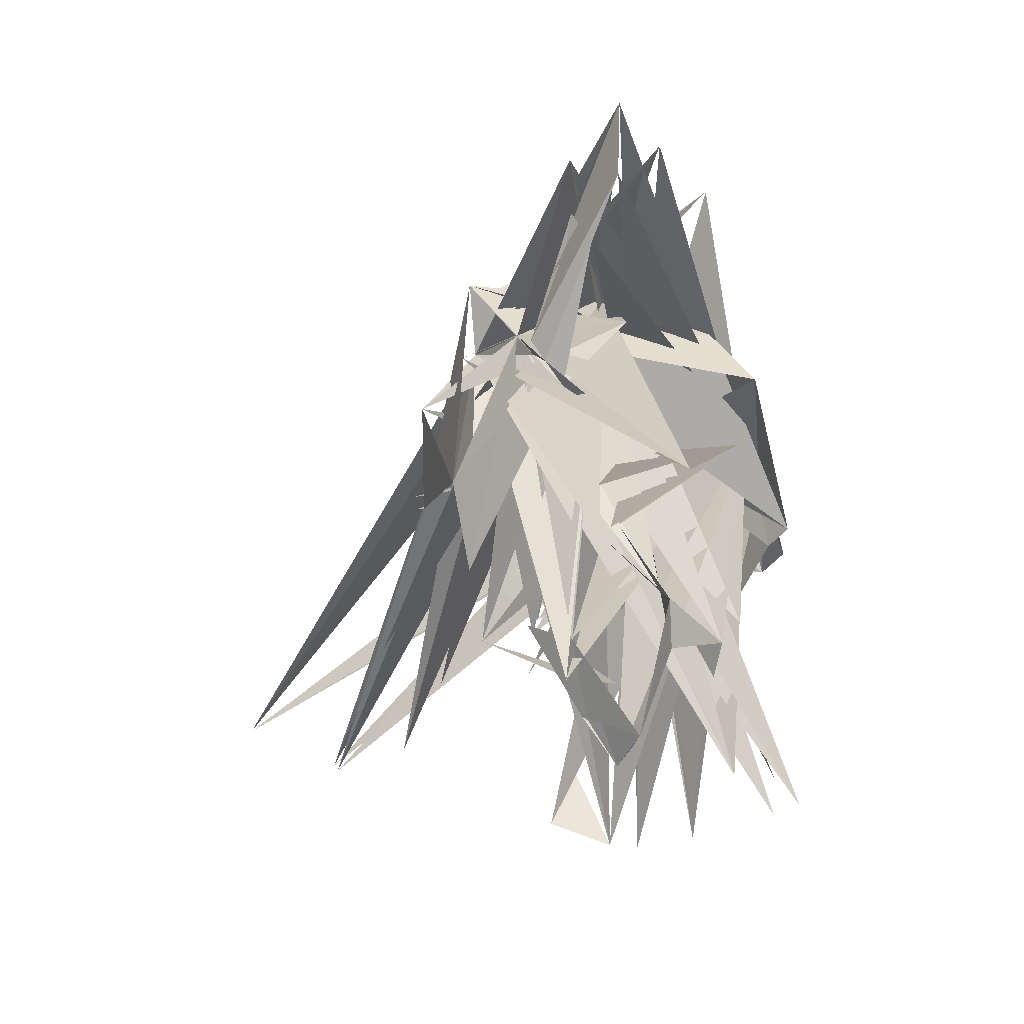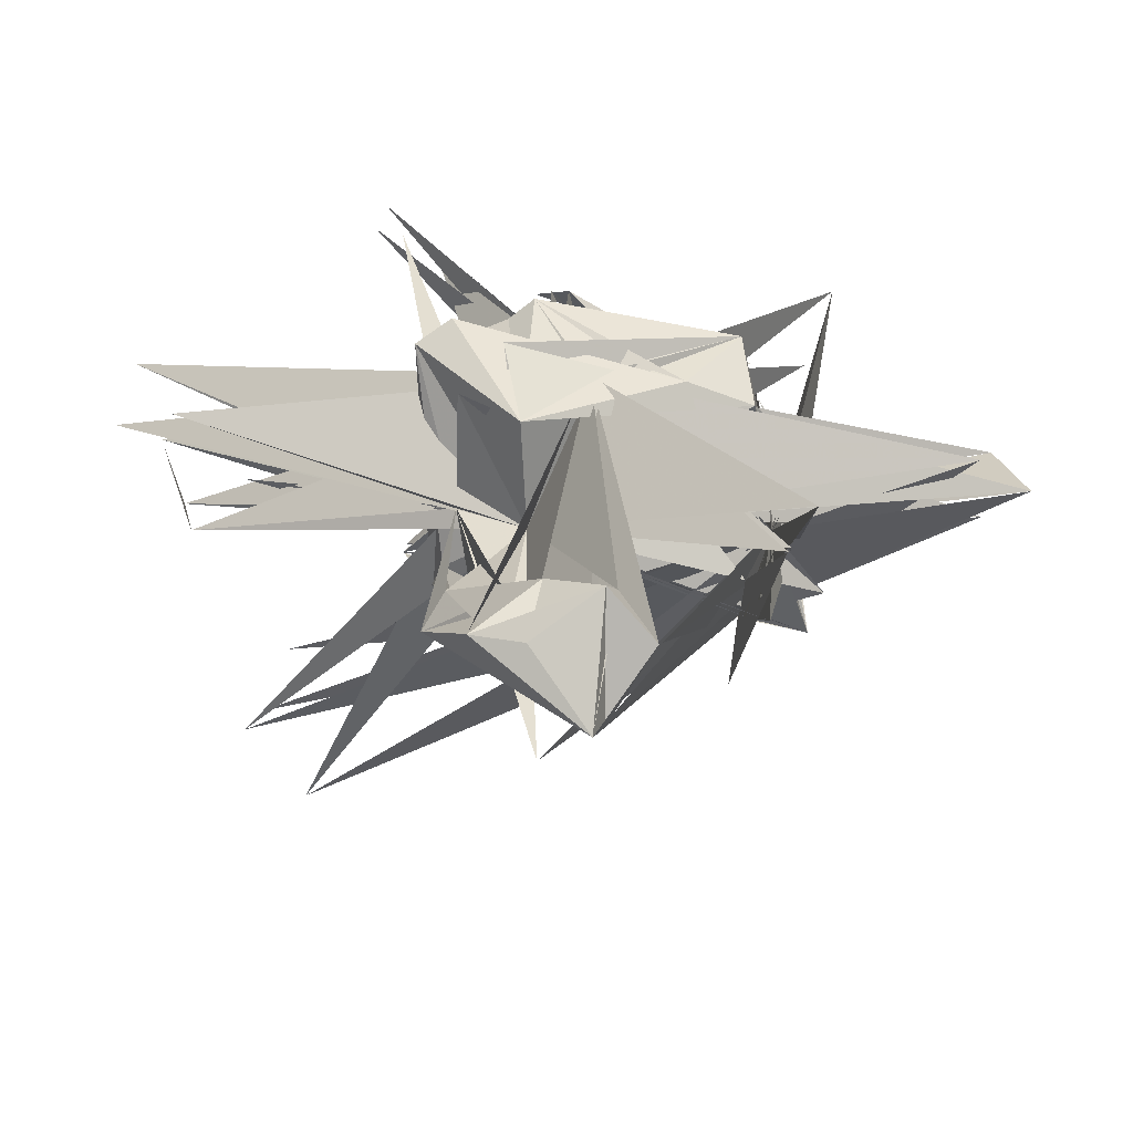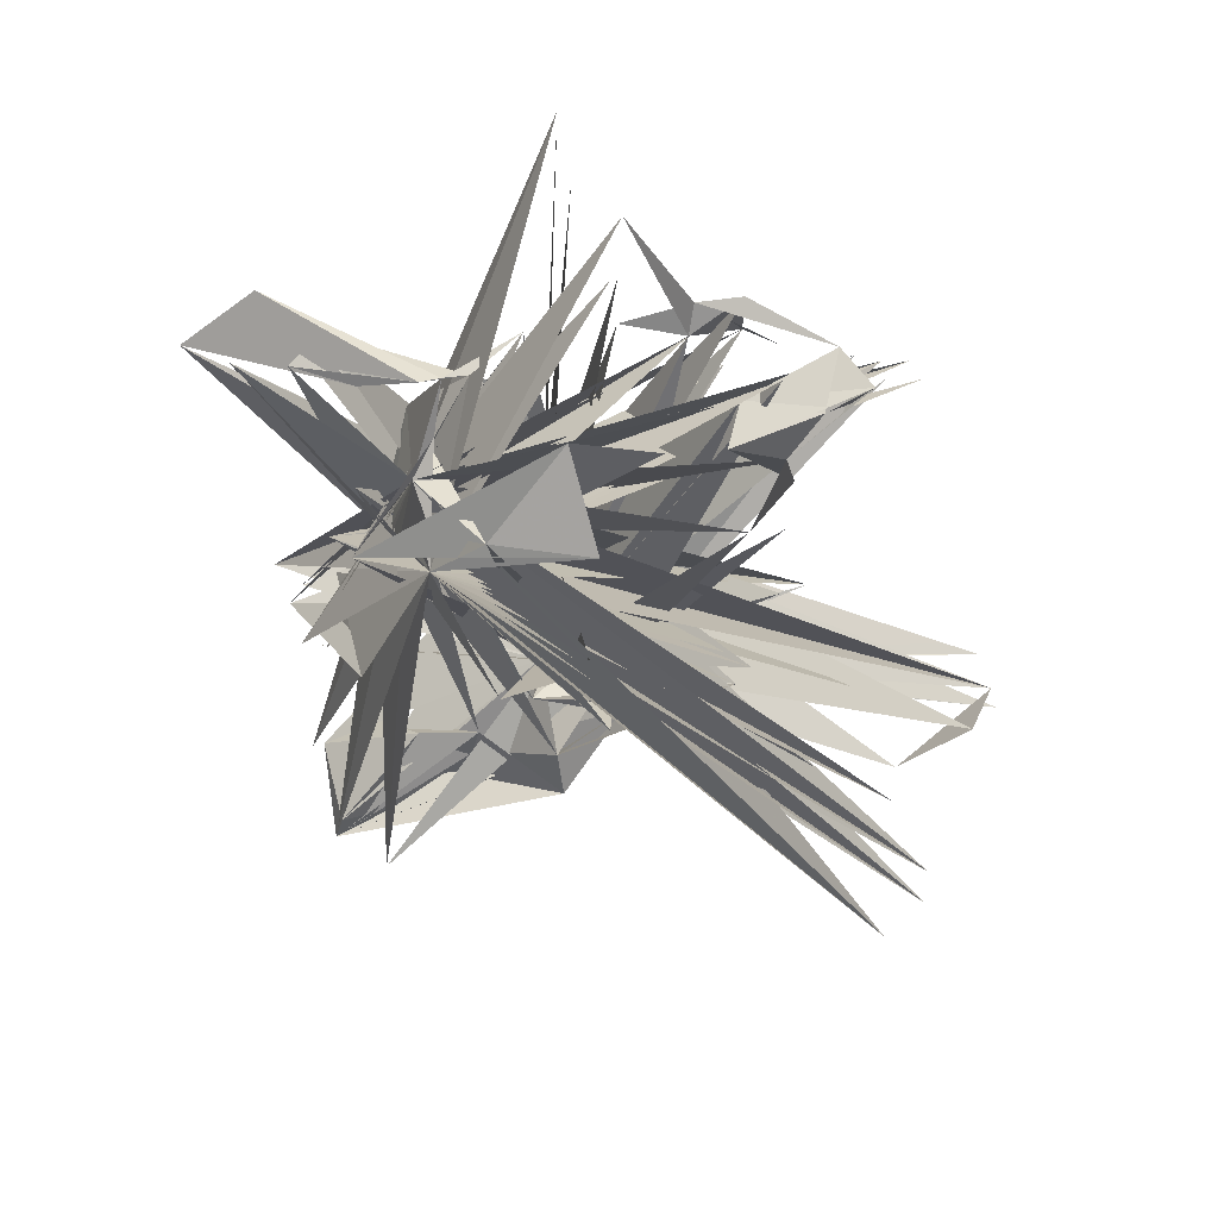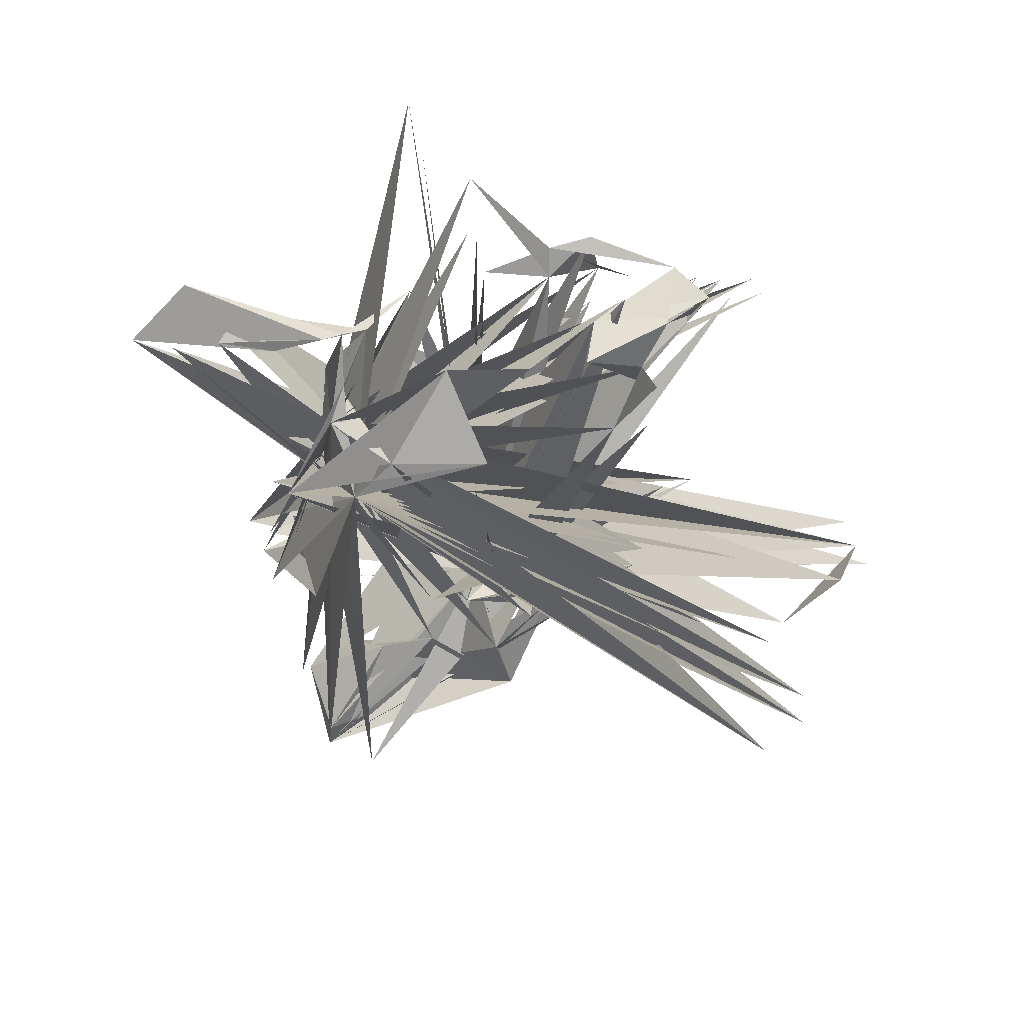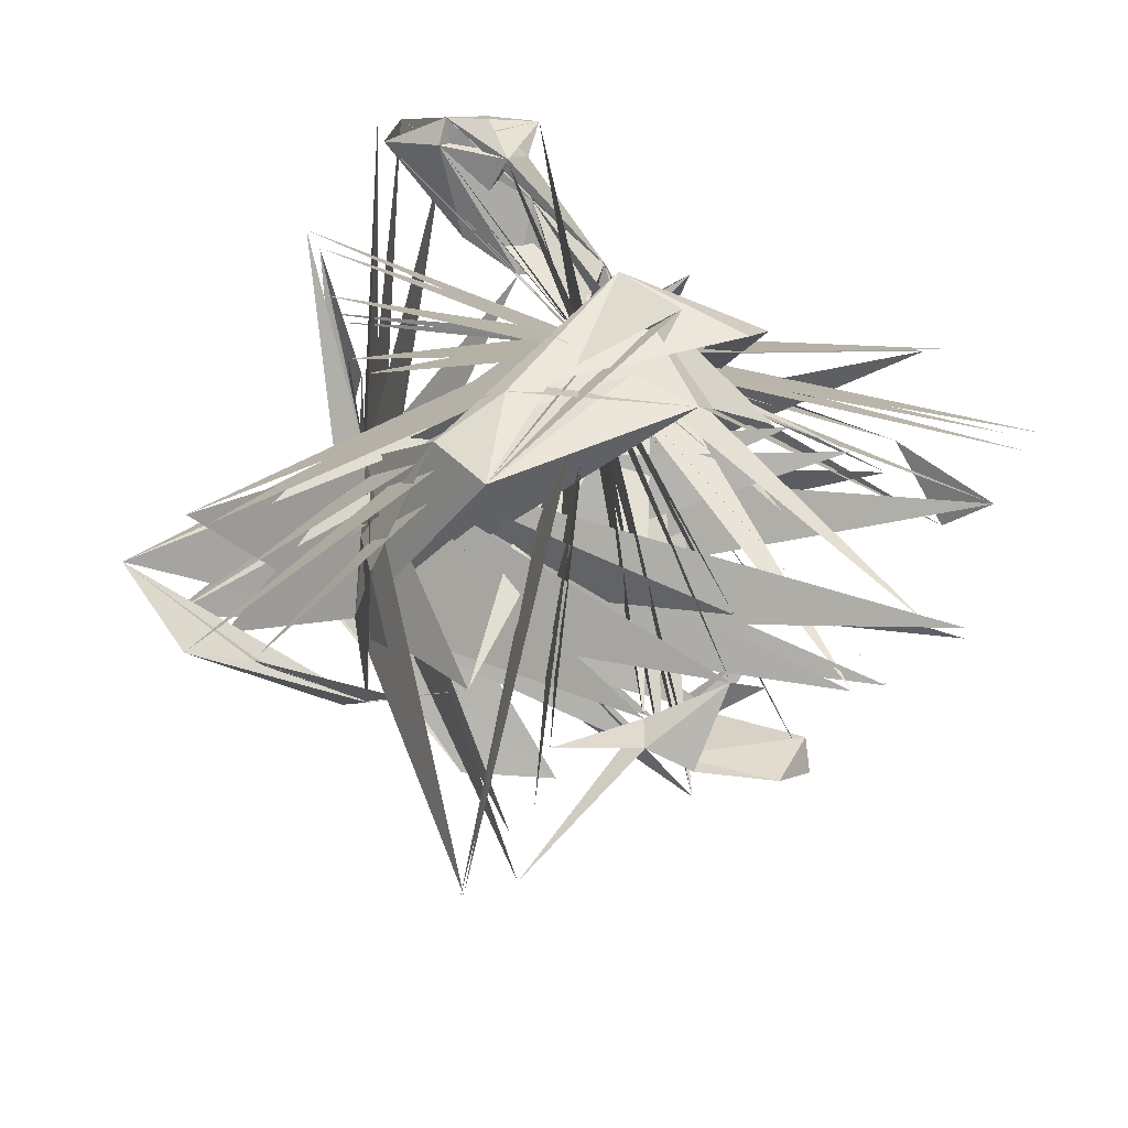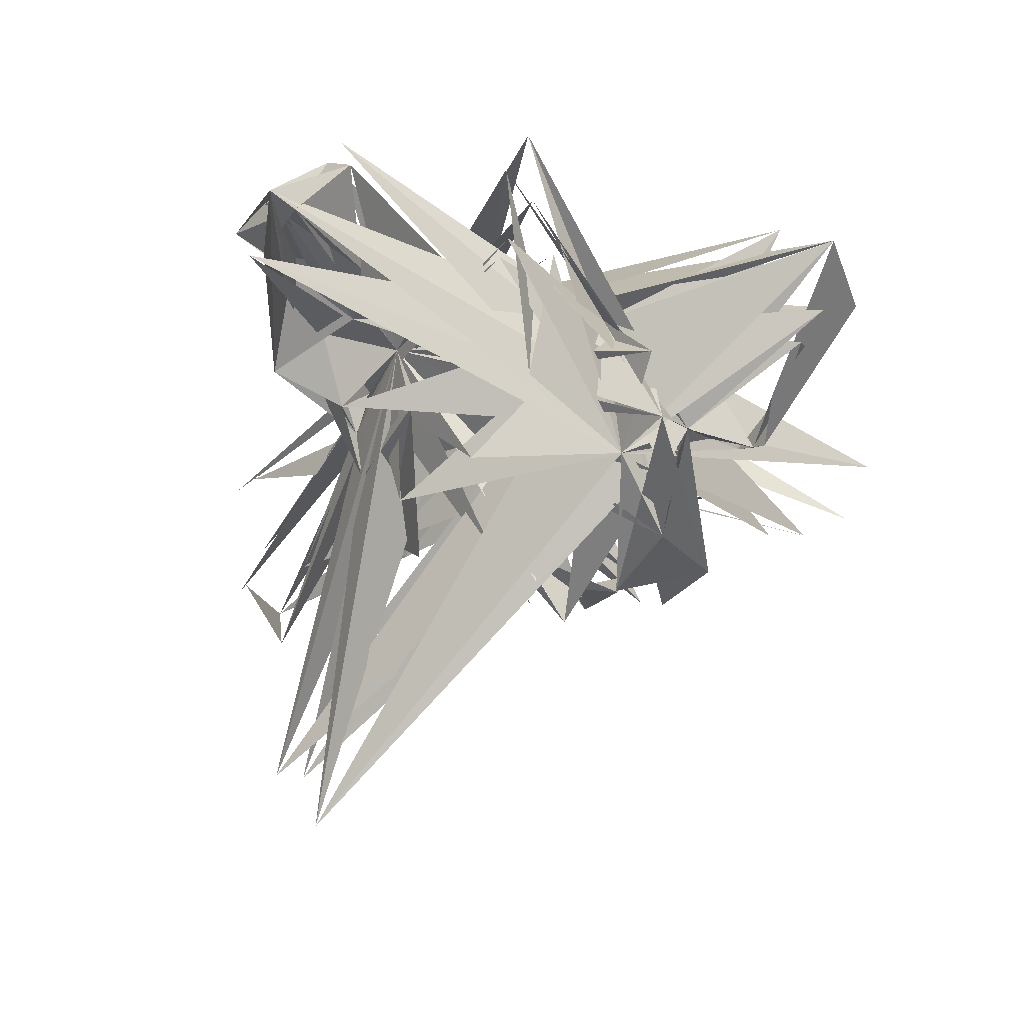
<metadata>
{"format":"obj","ext":"obj","renderer":"f3d","projection":"perspective","resolution":1024,"background":"white","views":[{"elev":-75.9,"azim":-88.7,"up":"+Y"},{"elev":29.4,"azim":-157.0,"up":"+Z"},{"elev":-54.2,"azim":-12.5,"up":"+Z"},{"elev":-57.6,"azim":-3.8,"up":"+Z"},{"elev":-28.2,"azim":-18.1,"up":"+Y"},{"elev":-41.5,"azim":-121.8,"up":"+Z"}]}
</metadata>
<code>
v -0.4667 -0.119 0.01876
v 0.2173 -0.202 0.02031
v 0.05429 0.1974 0.04511
v -0.2345 0.04387 0.004001
v -0.08271 0.132 -0.1397
v 0.08183 -0.1839 -0.08958
v -0.05253 0.0994 0.1714
v -0.1825 -0.01119 -0.1412
v 0.2019 0.04969 0.02227
v -0.2676 0.1339 0.03509
v -0.21 0.4708 -0.001646
v -0.29 0.2092 -0.002359
v -0.03874 0.1901 -0.0523
v -0.02876 0.2072 0.04396
v -0.2162 -0.0838 -0.09351
v 0.03919 0.1577 -0.1262
v -0.1182 0.3724 0.09293
v 0.01058 0.3164 0.02121
v -0.02311 0.2077 0.1631
v -0.1507 0.4624 -0.04795
v -0.2875 -0.1577 -0.05923
v 0.03792 0.03257 0.214
v -0.0826 -0.2039 -0.1645
v 0.08923 -0.2143 -0.04246
v 0.03634 -0.2217 0.05146
v 0.2984 0.1142 -0.4276
v -0.1442 -0.43 0.06955
v 0.3352 0.2203 0.1072
v -0.1232 -0.4004 -0.01819
v -0.2081 0.4375 -0.01145
v 0.1775 -0.212 -0.03272
v -0.06736 -0.3757 -0.01643
v 0.3559 0.1441 -0.3319
v 0.09222 0.1835 -0.06007
v 0.04514 0.2069 0.1807
v 0.1634 0.1059 -0.07676
v 0.4554 0.112 0.005834
v -0.0825 0.4166 0.04742
v -0.2998 0.1828 0.06832
v -0.3094 0.2244 0.08736
v 0.2462 0.08487 0.1009
v -0.1908 0.3943 0.1133
v 0.09987 -0.2049 0.1183
v 0.004012 0.03393 -0.2124
v 0.4608 0.1424 0.1099
v -0.1315 -0.2048 0.02604
v -0.1889 -0.06247 -0.1545
v 0.1735 0.07704 -0.08305
v -0.4111 -0.1407 -0.03447
v -0.07845 0.3577 0.05234
v -0.1799 -0.1869 -0.04662
v -0.04345 -0.245 0.007402
v 0.3373 0.137 -0.007471
v 0.006493 0.1004 0.1877
v -0.2306 -0.09472 0.0249
v 0.03424 -0.2569 0.05947
v -0.1577 -0.06164 0.1668
v -0.2697 -0.04657 -0.06892
v 0.3687 0.2033 -0.04432
v 0.2781 -0.1442 0.1813
v 0.1169 -0.1252 -0.1396
v -0.2614 -0.01372 -0.1452
v 0.481 0.1619 0.04142
v -0.2534 0.4101 0.0758
v -0.1397 -0.0955 -0.1989
v 0.2419 0.1055 -0.1958
v -0.242 0.3899 0.06006
v 0.06141 0.04697 0.1931
v -0.06698 -0.3181 -0.04245
v -0.2761 0.2023 0.01552
v -0.2289 -0.1876 -0.07914
v 0.002918 0.2606 -0.05223
v -0.1441 0.3192 0.01845
v 0.2554 -0.1913 0.1324
v 0.02684 0.3411 -0.01617
v -0.07929 0.1691 0.09424
v -0.1333 0.4443 0.06609
v 0.121 0.1462 0.1958
v 0.1952 0.123 0.06949
v 0.3653 0.2285 0.107
v 0.0134 -0.2033 -0.1499
v 0.09111 0.1203 0.2187
v -0.1971 0.002787 0.1221
v 0.09573 -0.1456 0.1429
v -0.3316 -0.1852 -0.01432
v 0.3173 -0.1535 0.1795
v -0.02935 -0.104 -0.2003
v 0.4184 0.1349 0.1089
v 0.3197 0.09616 -0.2424
v -0.1931 0.3702 0.09647
v -0.04711 0.1407 0.1508
v -0.3563 -0.1506 -0.03413
v -0.07952 0.2936 0.005833
v -0.2073 -0.1886 -0.06467
v 0.351 0.1098 -0.3255
v 0.1393 0.06717 0.1534
v -0.4019 -0.2012 0.01334
v 0.1007 0.09486 -0.1426
v 0.1229 -0.25 -0.04986
v -0.1375 0.04868 0.1588
v 0.1846 -0.2566 0.02685
v 0.08295 -0.2746 0.05997
v -0.07601 0.4513 0.06555
v -0.4177 -0.08331 0.06268
v -0.2857 0.01386 -0.07566
v 0.2233 -0.1975 0.1223
v -0.2029 -0.1274 -0.07692
v 0.3051 -0.1578 0.2078
v -0.01644 0.0008173 -0.224
v -0.241 0.1436 -0.001642
v 0.06627 0.2075 -0.01998
v 0.1512 -0.158 -0.04535
v -0.2264 0.1425 -0.13
v -0.333 0.2092 0.1338
v 0.1777 -0.1006 0.00935
v 0.4283 0.1185 -0.06576
v -0.2083 0.04116 -0.09641
v 0.2274 -0.2316 0.003245
v 0.1618 -0.1039 -0.08887
v -0.05535 -0.3012 -0.002778
v 0.02392 0.1418 0.2125
v -0.263 0.2045 -0.006364
v -0.2288 -0.0263 -0.02806
v 0.1396 -0.2003 0.1094
f 1 3 14
f 1 4 8
f 1 4 15
f 1 7 14
f 2 31 118
f 2 24 112
f 2 118 2
f 3 72 50
f 3 111 75
f 3 18 75
f 3 14 13
f 3 3 19
f 3 3 50
f 4 117 62
f 4 4 62
f 4 4 15
f 5 3 14
f 5 4 8
f 6 115 112
f 6 115 6
f 6 112 6
f 7 121 19
f 7 100 19
f 7 19 14
f 8 3 14
f 9 3 14
f 9 7 14
f 10 10 110
f 10 7 14
f 11 3 14
f 11 4 8
f 11 4 15
f 11 7 14
f 12 3 14
f 12 4 8
f 12 4 15
f 13 3 14
f 13 4 15
f 14 72 50
f 14 18 75
f 14 18 50
f 14 7 14
f 15 123 8
f 15 15 8
f 15 7 14
f 16 3 14
f 16 4 8
f 16 4 15
f 17 73 90
f 17 73 11
f 17 73 77
f 17 90 77
f 17 90 30
f 17 77 30
f 17 77 103
f 17 77 42
f 17 67 30
f 17 67 103
f 17 30 103
f 17 30 42
f 17 42 17
f 18 75 50
f 18 75 18
f 18 75 42
f 18 50 38
f 18 50 17
f 18 38 17
f 18 38 11
f 18 17 42
f 18 17 11
f 20 3 14
f 20 4 8
f 20 4 15
f 21 97 1
f 22 100 14
f 22 7 14
f 22 83 19
f 22 83 15
f 22 57 54
f 22 54 14
f 23 15 4
f 24 6 112
f 24 3 14
f 24 4 15
f 24 7 14
f 25 3 14
f 25 4 8
f 25 4 15
f 25 7 14
f 26 3 14
f 26 4 8
f 26 4 15
f 26 7 14
f 27 4 8
f 27 4 15
f 27 7 14
f 28 3 14
f 28 4 8
f 29 7 14
f 30 30 77
f 30 30 67
f 30 30 103
f 30 77 103
f 30 7 14
f 31 24 6
f 31 31 118
f 31 112 6
f 32 4 8
f 33 3 14
f 33 4 8
f 33 4 15
f 33 7 14
f 34 111 18
f 34 72 18
f 35 3 14
f 35 4 8
f 35 4 15
f 36 34 13
f 36 98 13
f 36 3 14
f 36 4 8
f 36 7 14
f 37 116 59
f 37 4 8
f 37 4 15
f 37 7 14
f 38 103 30
f 38 103 77
f 38 93 73
f 38 17 73
f 38 17 90
f 38 17 11
f 38 73 30
f 38 73 42
f 38 73 11
f 38 30 90
f 38 30 11
f 38 42 38
f 38 38 50
f 38 90 11
f 39 4 15
f 39 7 14
f 40 4 15
f 40 7 14
f 41 3 14
f 41 4 8
f 41 4 15
f 42 77 11
f 42 77 103
f 42 77 67
f 42 77 42
f 42 73 90
f 42 73 11
f 42 73 67
f 42 90 30
f 42 90 67
f 42 90 42
f 42 30 11
f 42 30 67
f 42 30 42
f 42 103 42
f 42 17 42
f 42 42 50
f 42 38 50
f 43 4 15
f 43 7 14
f 44 3 14
f 44 4 15
f 45 3 14
f 45 7 14
f 46 51 94
f 46 3 14
f 46 4 8
f 46 4 15
f 47 3 14
f 47 4 15
f 48 4 8
f 48 7 14
f 49 3 14
f 49 4 8
f 49 4 15
f 49 7 14
f 50 93 73
f 50 93 90
f 50 73 42
f 50 73 11
f 50 90 11
f 51 107 55
f 51 107 15
f 51 94 71
f 51 51 55
f 51 55 8
f 51 55 15
f 51 71 85
f 52 7 14
f 53 3 14
f 53 4 8
f 54 121 19
f 54 100 19
f 54 7 19
f 54 7 14
f 54 22 54
f 54 22 57
f 54 19 14
f 55 123 8
f 55 15 65
f 55 4 8
f 55 55 8
f 56 43 25
f 56 43 56
f 56 25 52
f 56 25 32
f 56 56 32
f 57 121 14
f 57 100 19
f 57 7 14
f 57 83 19
f 57 83 54
f 57 83 15
f 57 57 19
f 57 57 54
f 57 19 14
f 57 54 14
f 58 3 14
f 58 4 8
f 58 7 14
f 59 3 14
f 59 7 14
f 60 3 14
f 61 3 14
f 61 4 15
f 62 3 14
f 62 4 8
f 62 4 15
f 63 3 14
f 63 7 14
f 64 4 8
f 64 4 15
f 65 3 14
f 65 4 8
f 66 4 15
f 67 77 103
f 67 77 42
f 67 30 11
f 67 30 67
f 67 30 42
f 67 67 90
f 67 67 42
f 67 90 42
f 67 7 14
f 68 22 54
f 68 22 19
f 68 96 19
f 68 96 68
f 68 7 14
f 69 4 8
f 70 4 8
f 70 4 15
f 71 21 85
f 71 21 92
f 71 71 97
f 71 71 1
f 71 71 94
f 71 97 1
f 72 75 18
f 72 75 50
f 72 4 15
f 73 67 90
f 73 67 30
f 73 67 42
f 73 90 42
f 74 4 8
f 74 4 15
f 74 7 14
f 75 38 50
f 75 38 93
f 75 38 42
f 75 38 11
f 75 50 93
f 75 17 11
f 75 75 18
f 76 3 14
f 76 4 8
f 76 4 15
f 76 7 14
f 77 30 77
f 77 30 103
f 77 77 67
f 77 77 42
f 77 67 103
f 77 67 42
f 77 7 14
f 78 82 19
f 78 82 54
f 78 3 14
f 78 3 111
f 78 19 14
f 78 78 34
f 78 78 14
f 78 78 111
f 78 78 54
f 78 34 14
f 78 34 111
f 78 34 13
f 78 14 111
f 79 3 14
f 79 4 8
f 79 4 15
f 79 7 14
f 80 3 14
f 80 7 14
f 81 23 8
f 81 23 15
f 81 4 8
f 81 4 15
f 82 100 19
f 82 19 14
f 83 121 19
f 83 121 14
f 83 100 19
f 83 4 15
f 83 55 123
f 83 54 14
f 84 4 8
f 84 7 14
f 85 97 1
f 85 97 85
f 85 21 1
f 85 7 14
f 86 4 8
f 87 23 65
f 87 23 8
f 87 23 62
f 88 7 14
f 89 4 8
f 89 4 15
f 90 67 42
f 90 90 30
f 90 90 42
f 90 7 14
f 91 3 14
f 91 7 14
f 92 4 15
f 93 73 90
f 93 73 11
f 93 4 15
f 94 71 97
f 94 71 94
f 94 85 92
f 94 107 15
f 94 21 92
f 94 55 15
f 94 97 1
f 95 4 8
f 95 4 15
f 95 7 14
f 96 3 14
f 96 96 68
f 96 96 54
f 96 54 14
f 97 97 85
f 97 7 14
f 99 3 14
f 99 4 8
f 99 7 14
f 101 118 2
f 101 118 24
f 101 102 56
f 101 2 24
f 101 31 24
f 102 43 56
f 102 43 25
f 102 56 25
f 102 102 124
f 102 7 14
f 103 77 11
f 103 77 30
f 103 77 67
f 103 77 103
f 103 77 42
f 103 67 90
f 103 67 103
f 103 103 42
f 103 7 14
f 104 4 8
f 104 4 15
f 104 7 14
f 105 3 14
f 105 4 8
f 105 7 14
f 106 3 14
f 106 4 15
f 107 15 62
f 107 15 8
f 107 55 123
f 108 4 8
f 108 4 15
f 109 4 15
f 109 7 14
f 110 4 15
f 110 7 14
f 111 72 18
f 111 75 50
f 112 6 112
f 112 6 115
f 112 112 115
f 112 4 15
f 113 110 40
f 114 4 8
f 114 4 15
f 114 7 14
f 115 112 61
f 115 112 6
f 115 112 115
f 115 6 115
f 116 3 14
f 116 7 14
f 117 8 113
f 117 113 10
f 117 117 62
f 117 7 14
f 118 31 118
f 118 24 6
f 118 7 14
f 119 3 14
f 120 7 14
f 121 14 13
f 121 4 8
f 122 3 14
f 122 4 8
f 123 117 62
f 123 7 14
f 124 43 56

</code>
